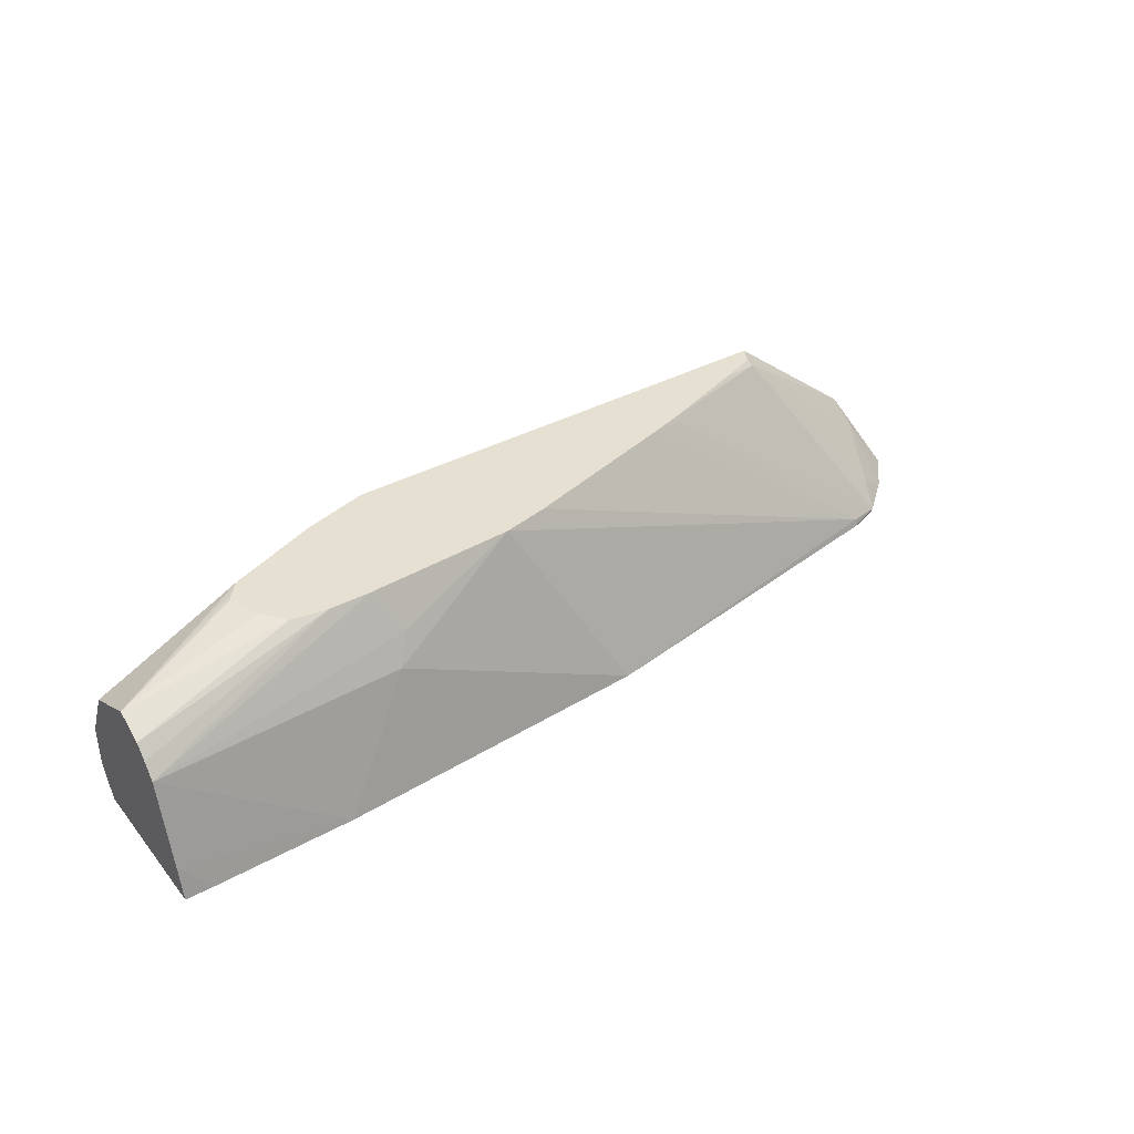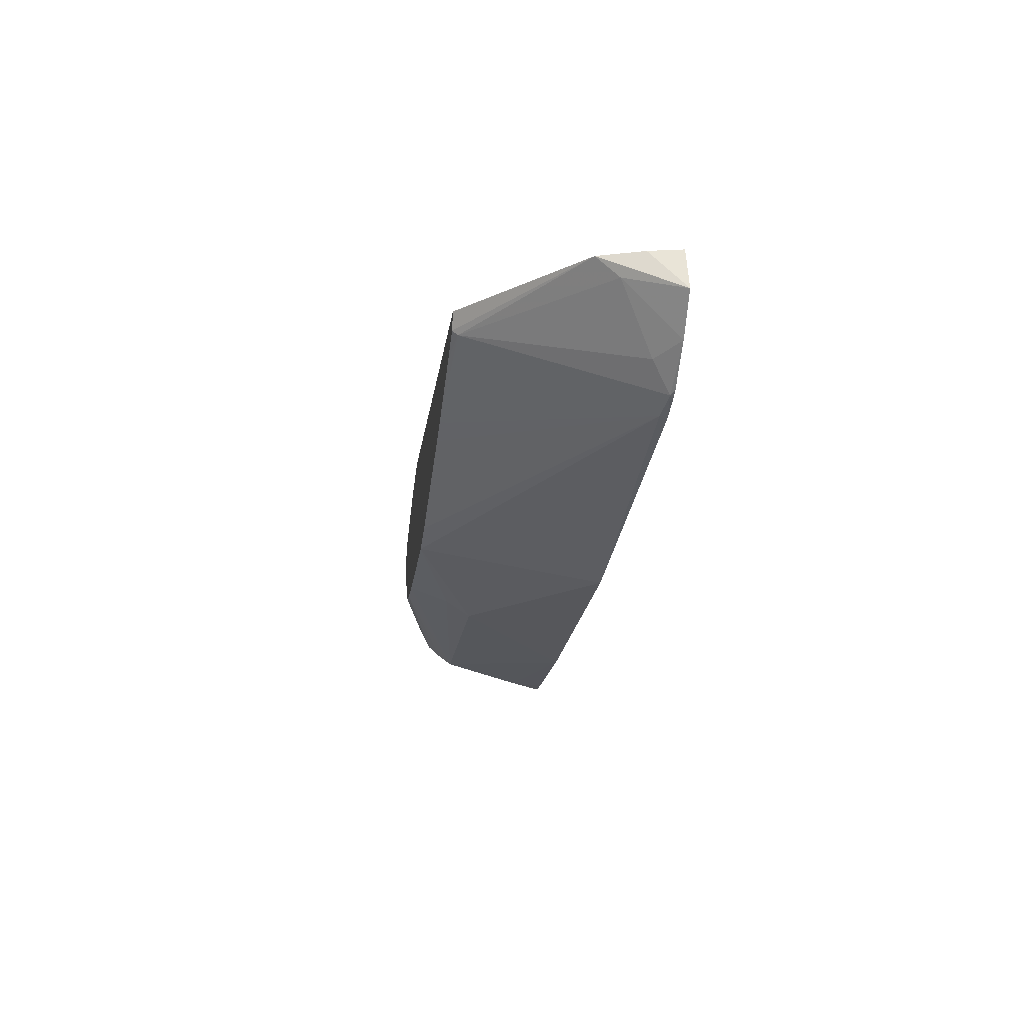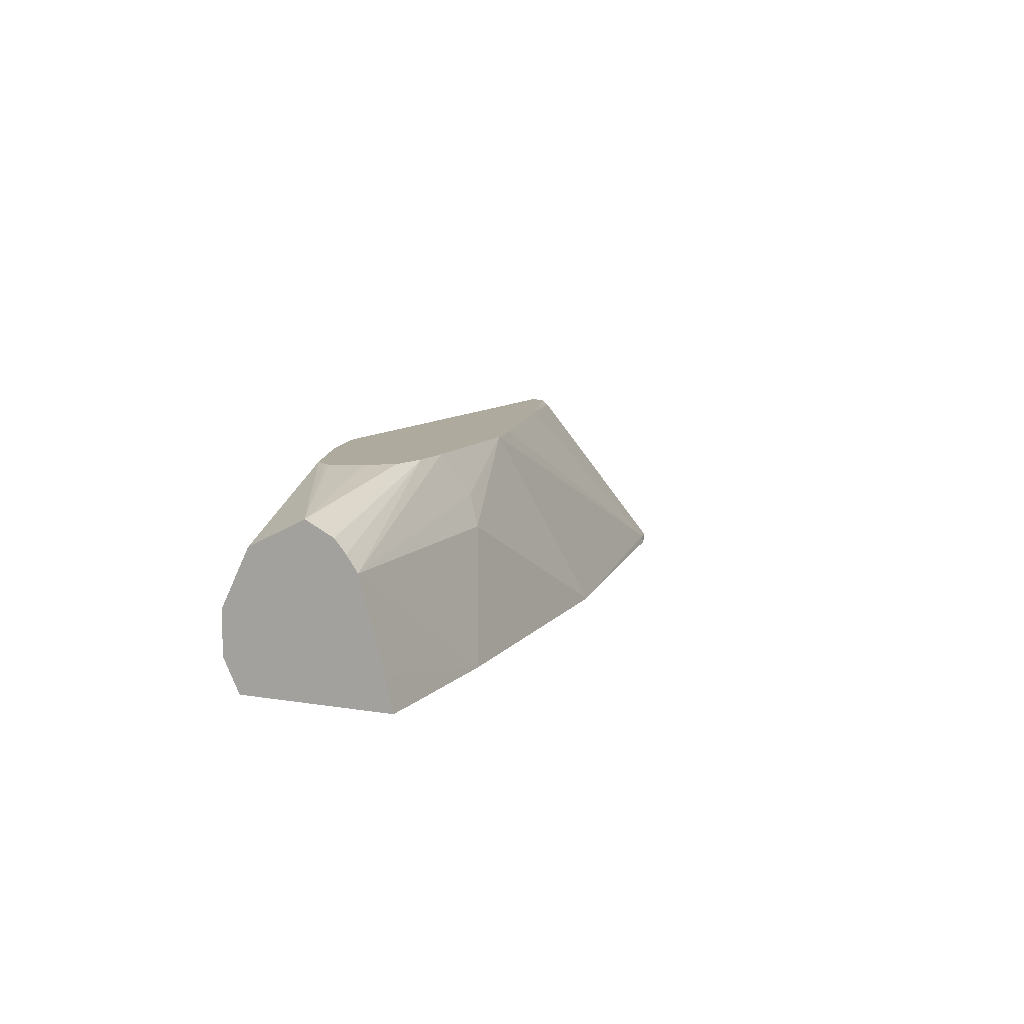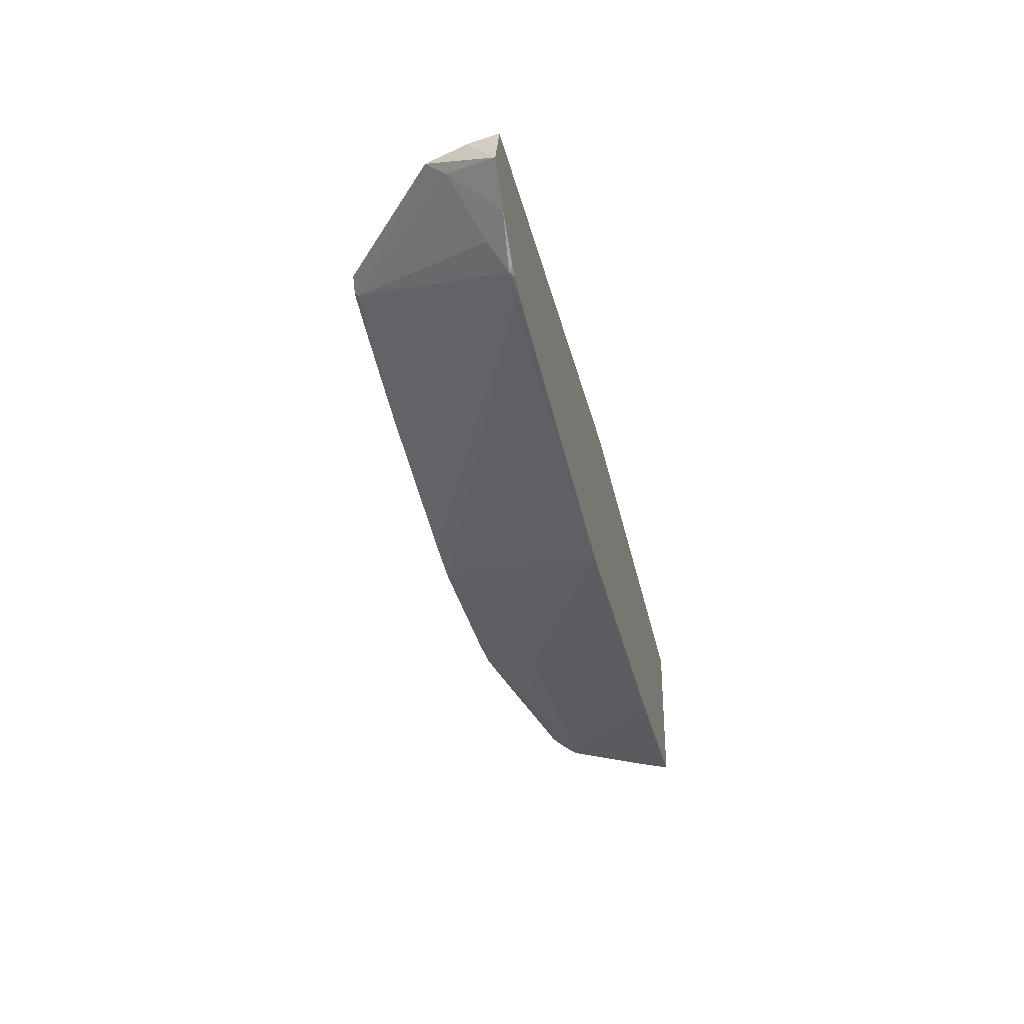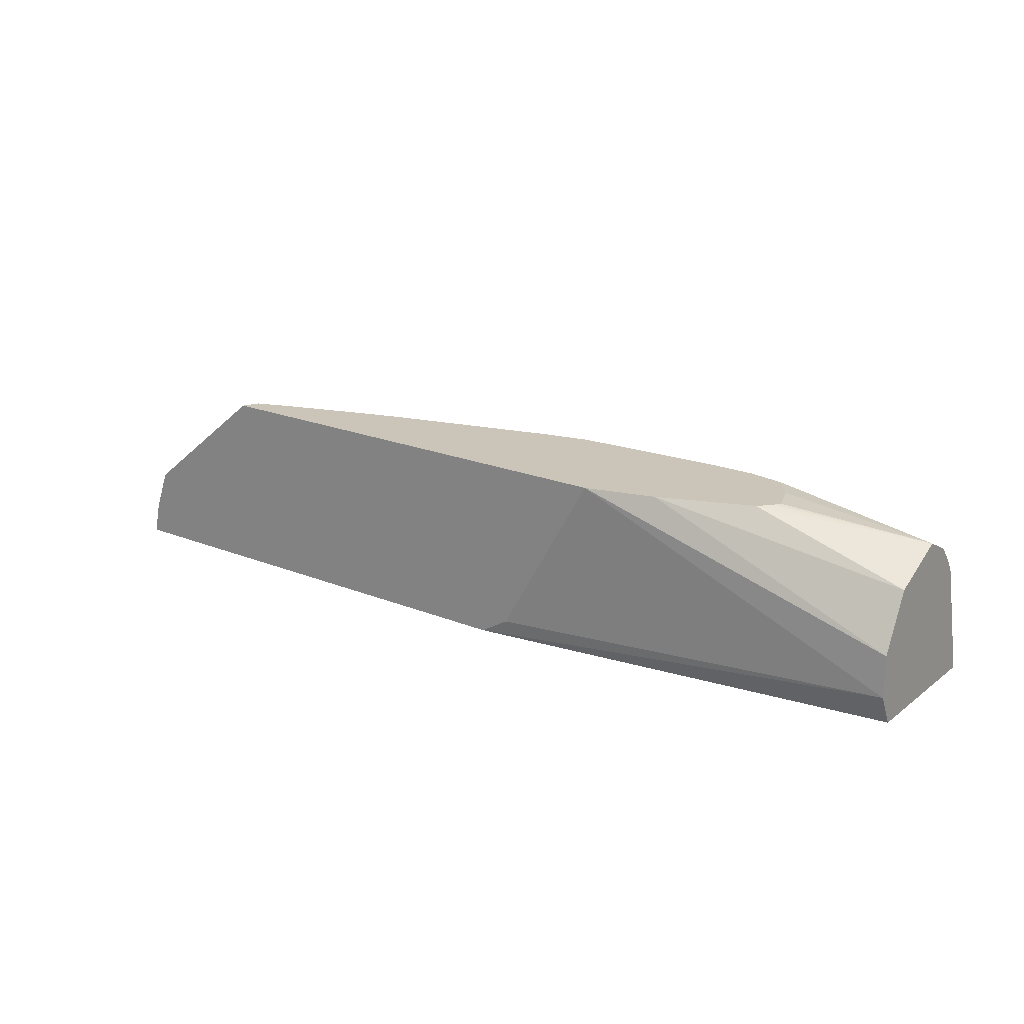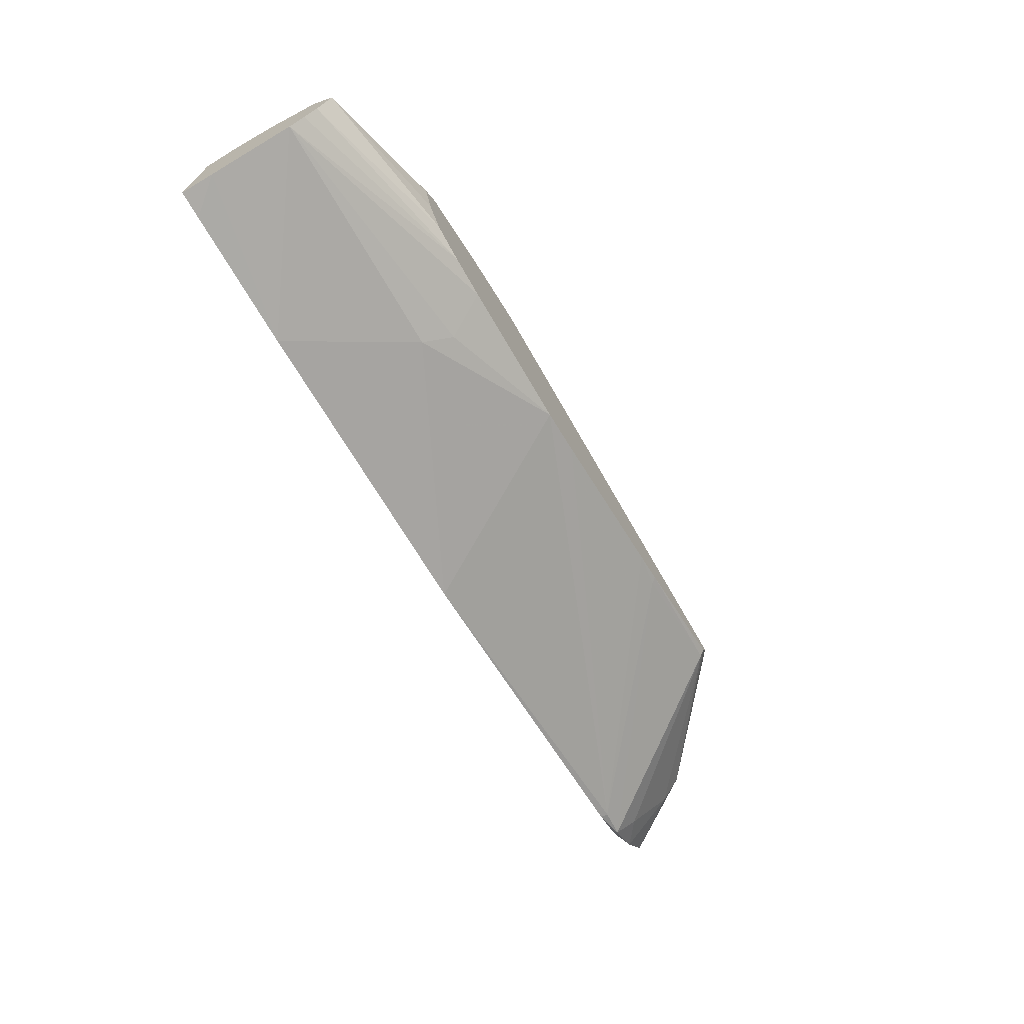
<metadata>
{"format":"obj","ext":"obj","renderer":"f3d","projection":"perspective","resolution":1024,"background":"white","views":[{"elev":37.8,"azim":145.7,"up":"+Y"},{"elev":-16.4,"azim":-97.1,"up":"+Z"},{"elev":9.3,"azim":114.2,"up":"+Y"},{"elev":-32.1,"azim":-77.2,"up":"+Z"},{"elev":20.3,"azim":36.6,"up":"+Y"},{"elev":-69.4,"azim":119.7,"up":"+Z"}]}
</metadata>
<code>
v 0.1218 0.02573 -0.2887
v 0.1218 0.04156 -0.2848
v 0.1218 0.02573 -0.215
v 0.108 0.02573 -0.2887
v 0.03889 0.02573 -0.2875
v 0.1218 0.08285 -0.2733
v 0.1218 0.04143 -0.2071
v -0.09074 0.02573 -0.1863
v -2.088e-05 0.08285 -0.2693
v -0.1193 0.02573 -0.2771
v 0.1218 0.0903 -0.2679
v -0.006923 0.09666 -0.2624
v 0.003839 0.1165 -0.2524
v 0.02454 0.1165 -0.2524
v 0.1218 0.06215 -0.2071
v -0.02876 0.1165 -0.1863
v -0.07608 0.03449 -0.1863
v -0.3348 0.02573 -0.1863
v -0.0699 0.1165 -0.2486
v -0.2911 0.02573 -0.2468
v -0.2919 0.02916 -0.2456
v 0.1218 0.09666 -0.2624
v 0.04225 0.1165 -0.2494
v 0.1218 0.08976 -0.221
v 0.00452 0.1165 -0.1955
v -0.2563 0.1165 -0.1863
v -0.3314 0.04143 -0.1863
v -0.3421 0.02573 -0.2071
v -0.08452 0.1165 -0.2453
v -0.3046 0.02573 -0.2423
v -0.3072 0.02762 -0.2417
v -0.1916 0.1139 -0.2175
v -0.1736 0.1165 -0.2211
v -0.09319 0.1165 -0.2434
v 0.1218 0.1036 -0.2486
v 0.05124 0.1165 -0.2377
v 0.04915 0.1165 -0.213
v -0.2563 0.1165 -0.1864
v -0.3235 0.06241 -0.1863
v -0.3237 0.06227 -0.1863
v -0.3262 0.05179 -0.1968
v -0.3273 0.02573 -0.2244
v -0.3089 0.02573 -0.24
v -0.3133 0.03626 -0.2279
v -0.2537 0.1139 -0.1968
v -0.1896 0.1165 -0.2162
v 0.05692 0.1165 -0.2226
v 0.05565 0.1165 -0.2206
v 0.05437 0.1165 -0.2188
v -0.2524 0.1165 -0.1942
v -0.2342 0.1165 -0.201
f 21 34 29
f 19 21 29
f 20 30 31
f 20 31 21
f 21 33 34
f 21 32 33
f 22 23 35
f 18 27 28
f 21 31 32
f 15 25 16
f 13 37 49
f 14 23 22
f 13 23 14
f 13 36 23
f 13 47 36
f 13 48 47
f 13 49 48
f 13 25 37
f 13 16 25
f 23 36 35
f 13 26 16
f 15 24 25
f 24 35 37
f 39 45 41
f 26 38 39
f 13 38 26
f 45 51 46
f 45 50 51
f 41 45 44
f 41 44 42
f 39 41 40
f 39 50 45
f 38 50 39
f 35 49 37
f 35 48 49
f 24 37 25
f 35 47 48
f 32 45 46
f 32 46 33
f 31 45 32
f 31 44 45
f 31 42 44
f 31 43 42
f 30 43 31
f 28 41 42
f 28 40 41
f 27 40 28
f 35 36 47
f 13 50 38
f 8 26 39
f 13 46 51
f 2 5 6
f 2 4 5
f 1 4 2
f 1 5 4
f 1 10 5
f 1 20 10
f 1 30 20
f 1 43 30
f 1 42 43
f 1 28 42
f 1 18 28
f 1 8 18
f 1 3 8
f 1 7 3
f 1 15 7
f 1 24 15
f 1 35 24
f 1 22 35
f 1 11 22
f 13 51 50
f 1 2 6
f 3 7 8
f 5 9 6
f 1 6 11
f 6 9 12
f 5 10 9
f 13 33 46
f 13 29 34
f 13 19 29
f 12 19 13
f 11 14 22
f 10 21 19
f 10 20 21
f 9 19 12
f 9 10 19
f 8 27 18
f 13 34 33
f 8 39 40
f 8 40 27
f 6 12 13
f 6 14 11
f 7 15 16
f 6 13 14
f 7 17 8
f 8 17 16
f 8 16 26
f 7 16 17

</code>
